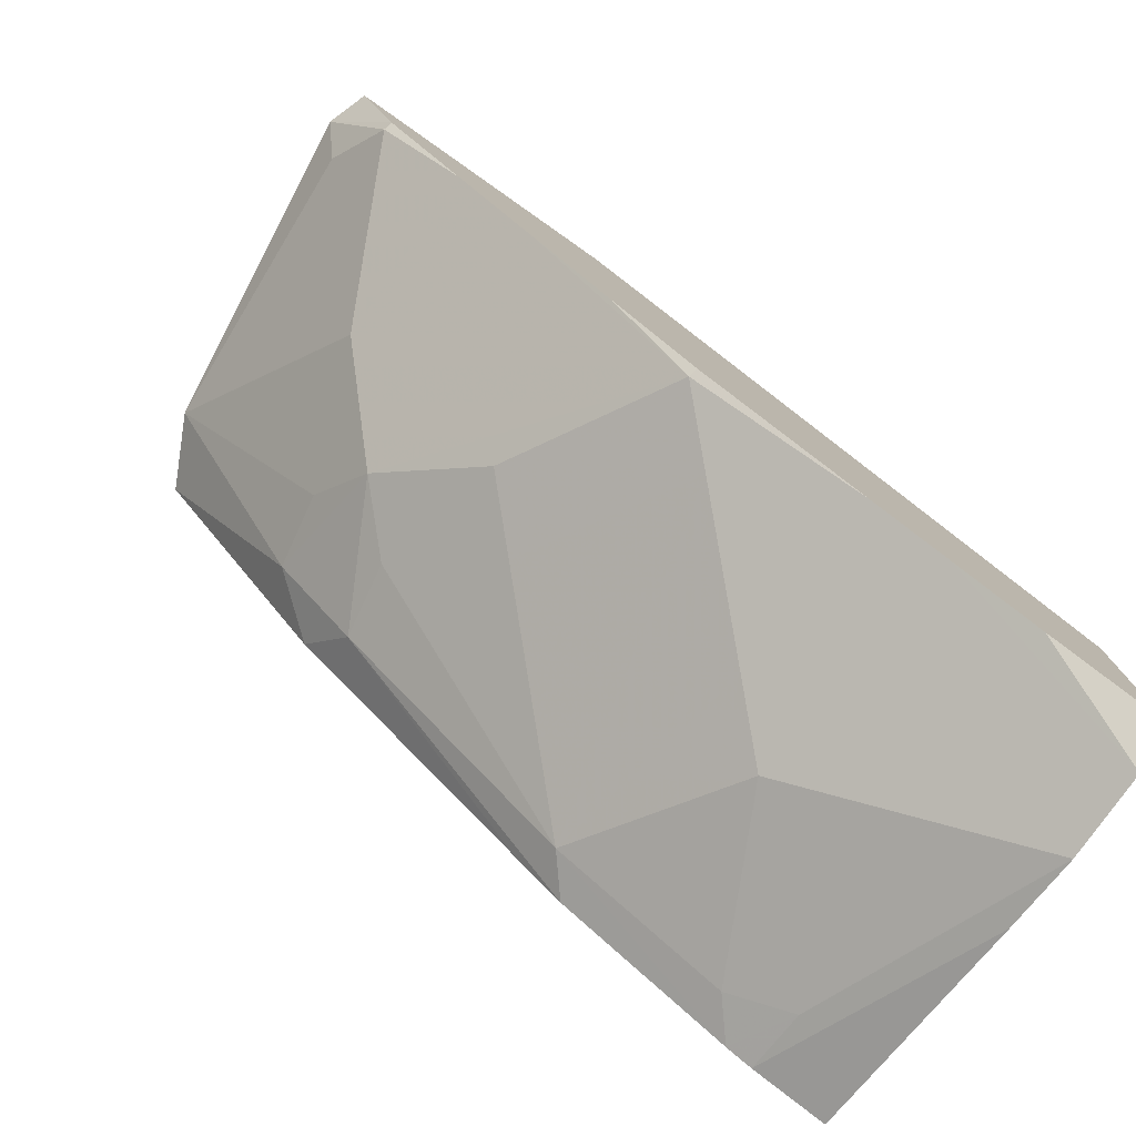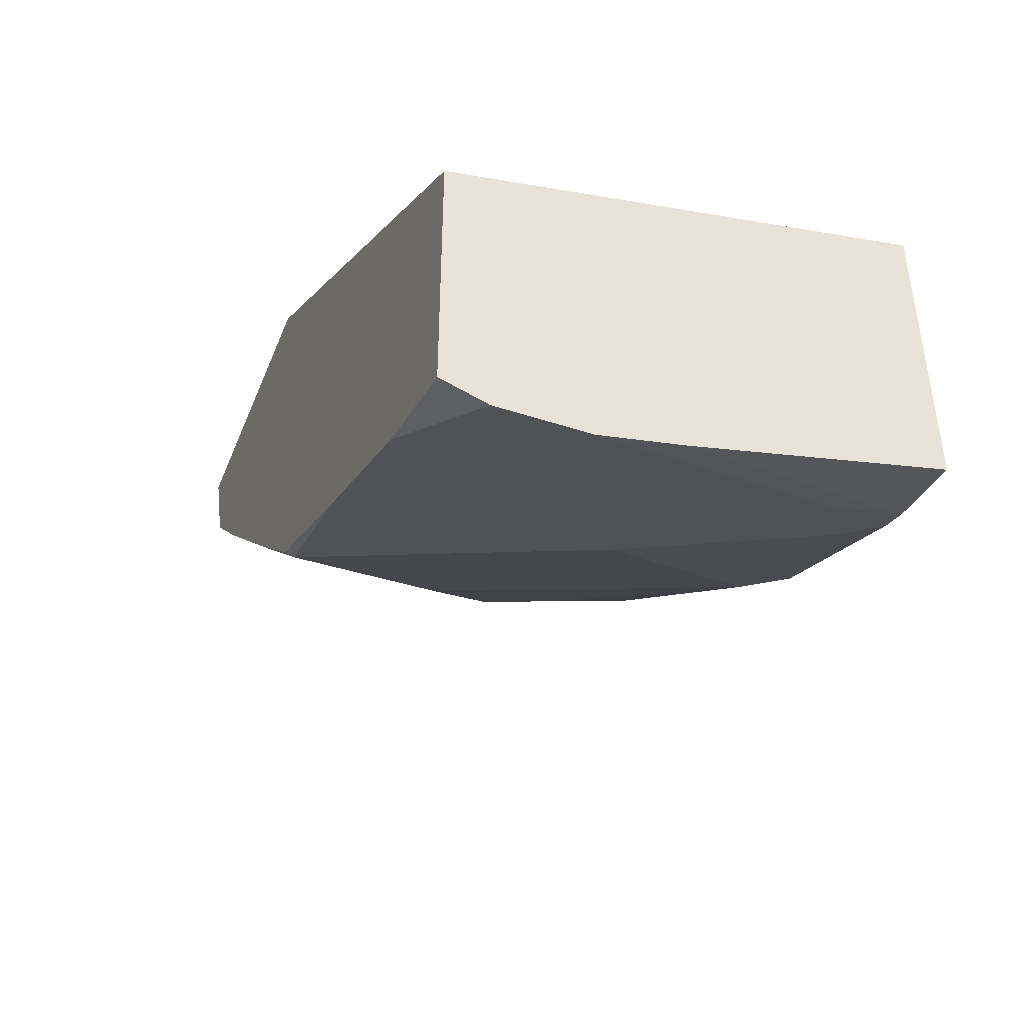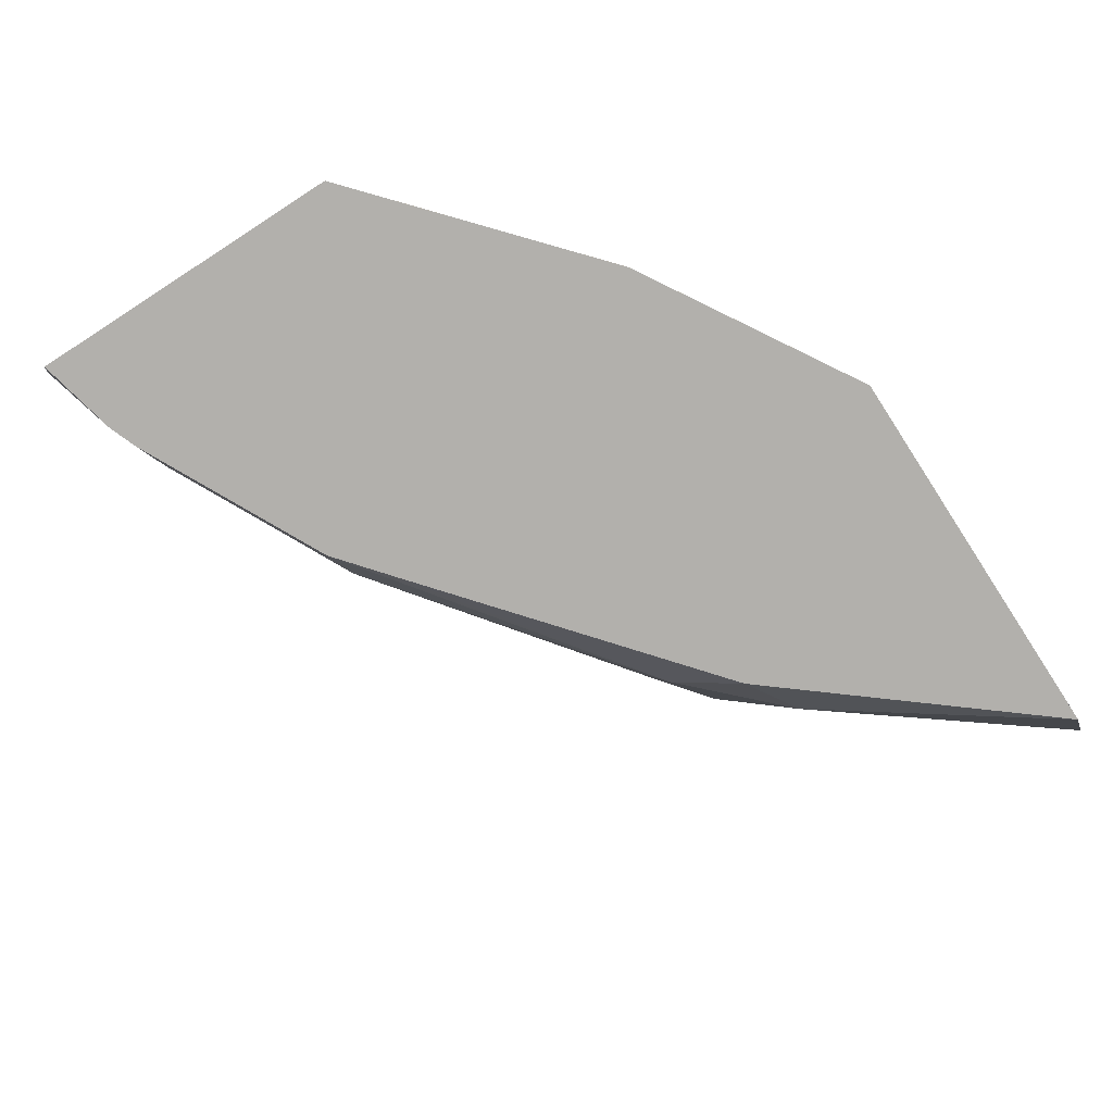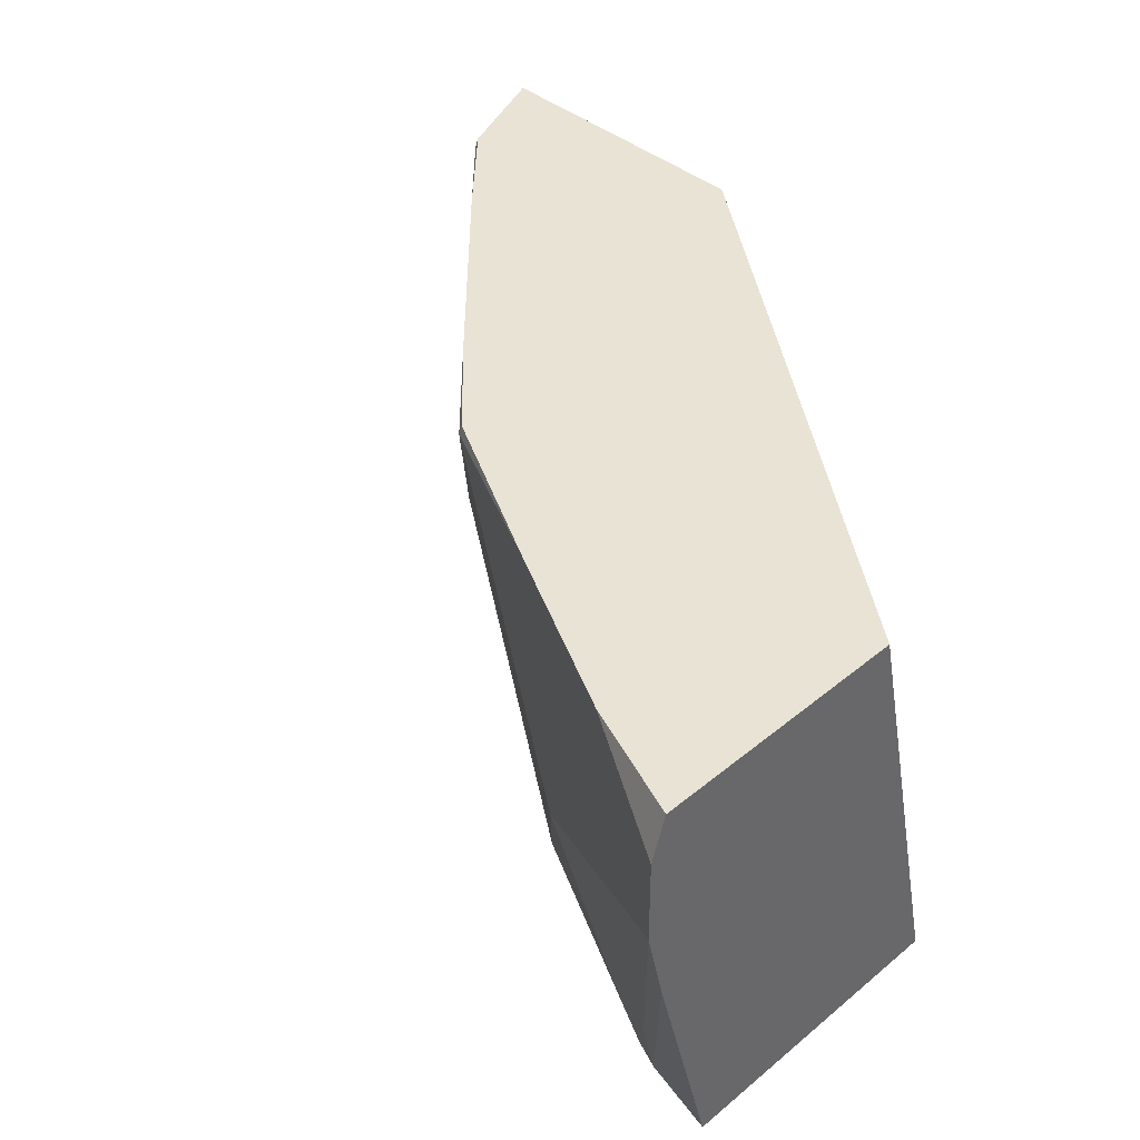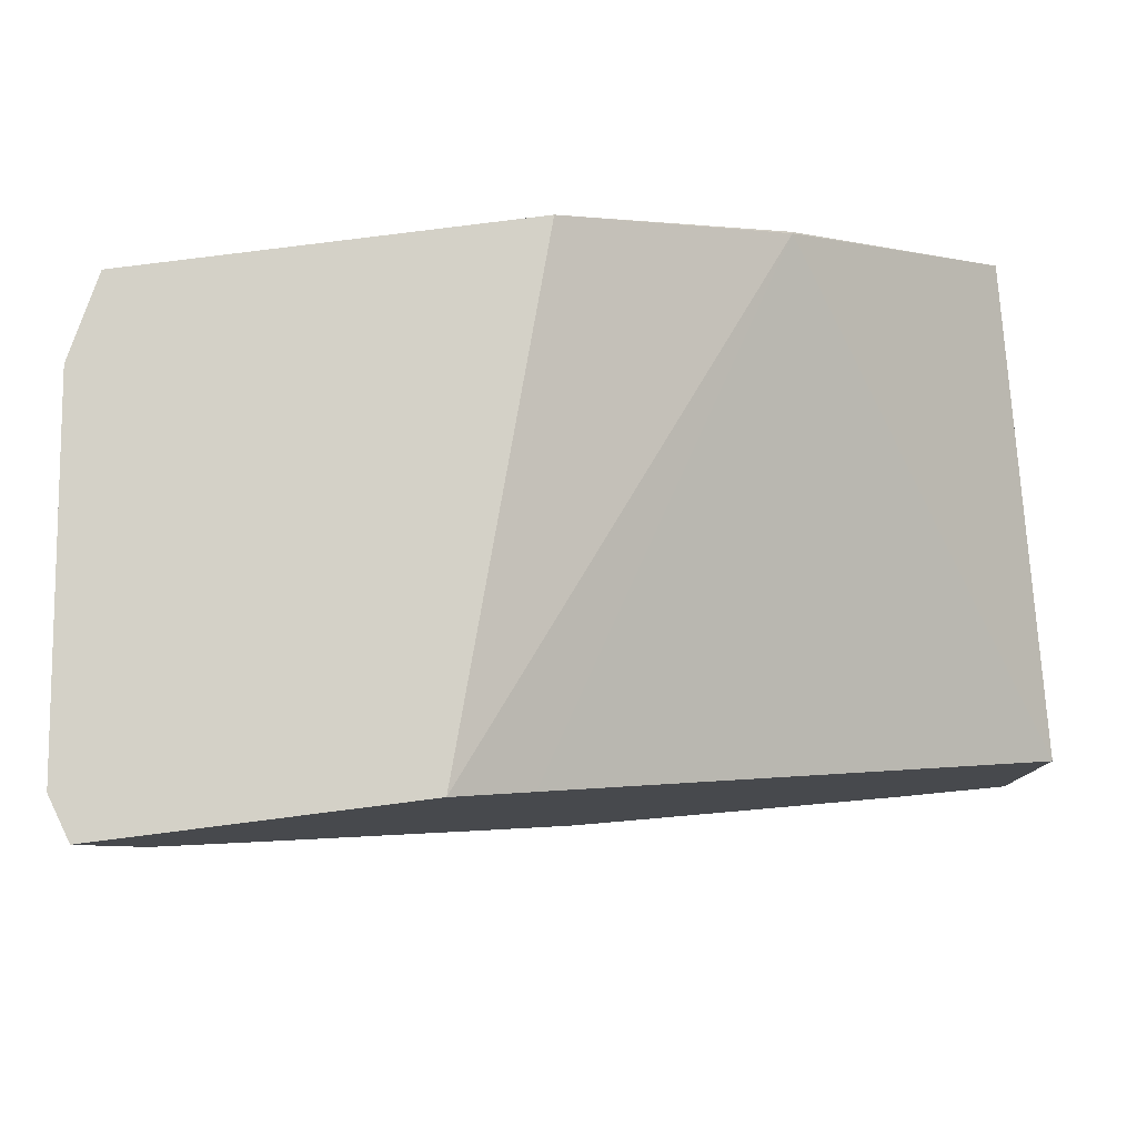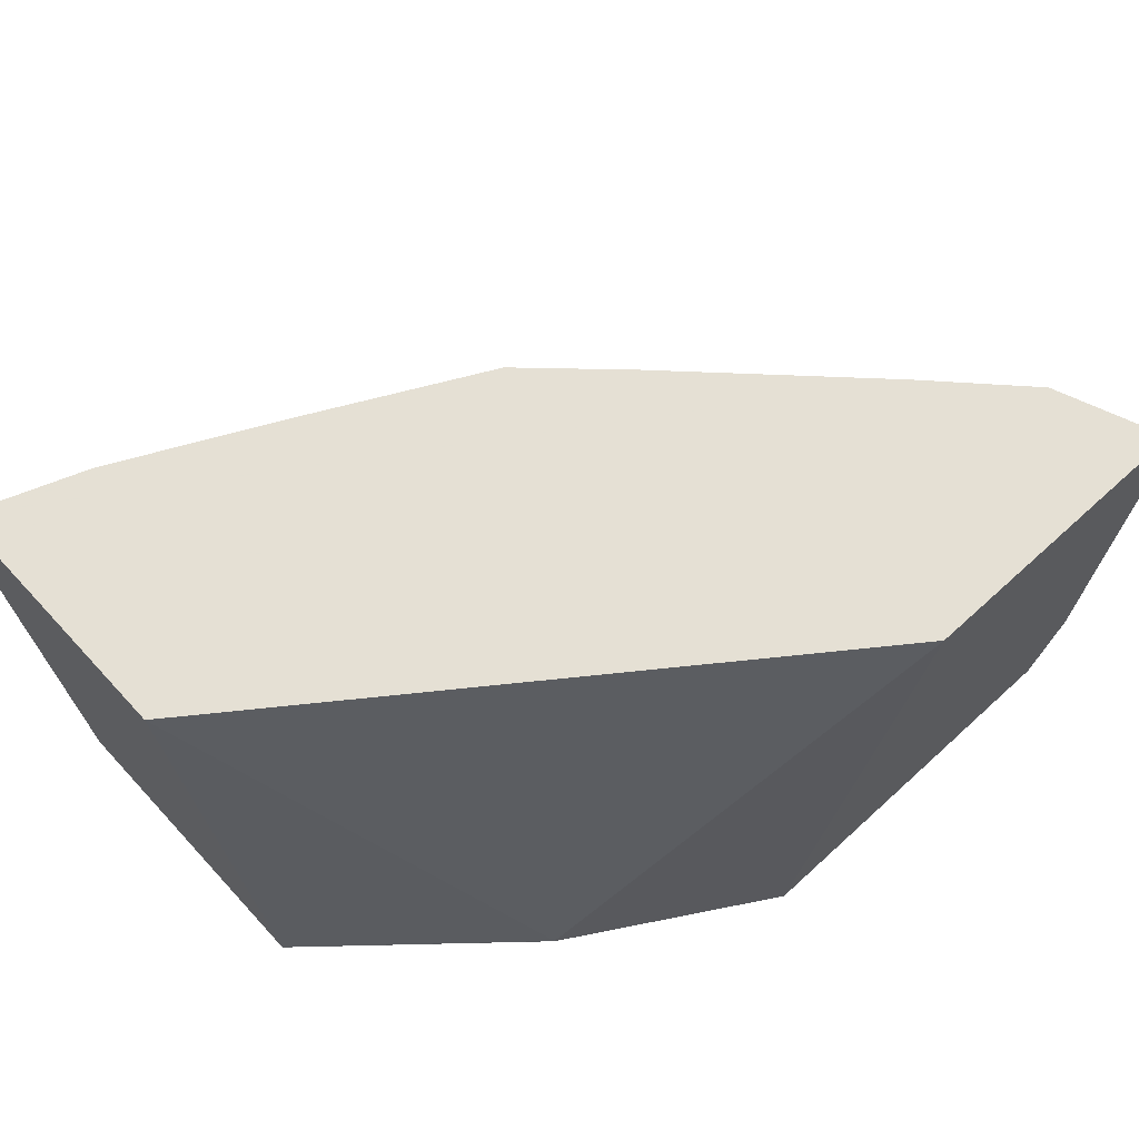
<metadata>
{"format":"obj","ext":"obj","renderer":"f3d","projection":"perspective","resolution":1024,"background":"white","views":[{"elev":-78.4,"azim":144.9,"up":"+Z"},{"elev":-44.5,"azim":-111.1,"up":"+Z"},{"elev":-78.6,"azim":-57.1,"up":"+Y"},{"elev":41.2,"azim":-135.0,"up":"+Y"},{"elev":79.8,"azim":172.8,"up":"+Z"},{"elev":65.9,"azim":-42.6,"up":"+Y"}]}
</metadata>
<code>
v 0.2456 -0.3814 -0.6529
v 0.2456 -0.4159 -0.6529
v 0.2456 -0.3639 -0.6471
v 0.2911 -0.3639 -0.6301
v 0.3256 -0.3639 -0.6129
v 0.4022 -0.3907 -0.5746
v 0.3563 -0.4367 -0.5976
v 0.3333 -0.4597 -0.6091
v 0.3103 -0.4482 -0.6206
v 0.2758 -0.5171 -0.6206
v 0.2456 -0.4474 -0.6459
v 0.2456 -0.3639 -0.5437
v 0.3563 -0.3639 -0.5976
v 0.4252 -0.3678 -0.5631
v 0.4597 -0.4367 -0.5286
v 0.4367 -0.4597 -0.5401
v 0.3678 -0.5286 -0.5746
v 0.2988 -0.5286 -0.6091
v 0.2863 -0.5435 -0.6106
v 0.2758 -0.5435 -0.6147
v 0.2456 -0.5435 -0.6214
v 0.2456 -0.5435 -0.5029
v 0.3276 -0.543 -0.431
v 0.4367 -0.3639 -0.4022
v 0.4244 -0.3639 -0.5623
v 0.4597 -0.3639 -0.5286
v 0.4941 -0.3639 -0.4942
v 0.5286 -0.3639 -0.4597
v 0.5286 -0.4367 -0.4597
v 0.4941 -0.4712 -0.4942
v 0.3552 -0.5435 -0.5762
v 0.4712 -0.4942 -0.5057
v 0.4654 -0.5258 -0.4999
v 0.3276 -0.5435 -0.431
v 0.4084 -0.5435 -0.3821
v 0.464 -0.3639 -0.3821
v 0.5623 -0.3639 -0.4244
v 0.5631 -0.3678 -0.4252
v 0.5056 -0.4942 -0.4712
v 0.5746 -0.3907 -0.4022
v 0.5674 -0.5143 -0.3821
v 0.4999 -0.5258 -0.4654
v 0.3752 -0.5435 -0.5597
v 0.4761 -0.5435 -0.4761
v 0.5528 -0.5435 -0.3821
v 0.5791 -0.3639 -0.3821
v 0.5847 -0.3806 -0.3821
v 0.5544 -0.5404 -0.3821
f 23 34 35
f 19 34 22
f 19 22 21
f 19 21 20
f 23 36 24
f 23 35 36
f 19 35 34
f 22 34 23
f 19 45 35
f 16 30 17
f 19 43 44
f 19 31 43
f 17 33 31
f 17 32 33
f 17 30 32
f 17 19 18
f 17 31 19
f 15 30 16
f 28 37 38
f 19 44 45
f 28 38 29
f 41 48 42
f 29 38 40
f 14 30 15
f 42 48 45
f 40 47 41
f 39 41 42
f 38 47 40
f 37 47 38
f 37 46 47
f 35 46 36
f 35 47 46
f 29 39 30
f 35 41 47
f 35 45 48
f 42 45 44
f 33 42 44
f 31 33 43
f 30 33 32
f 30 42 33
f 30 39 42
f 29 41 39
f 29 40 41
f 35 48 41
f 14 29 30
f 33 44 43
f 14 27 28
f 3 28 27
f 3 37 28
f 3 46 37
f 3 36 46
f 3 24 36
f 3 12 24
f 2 6 7
f 2 10 11
f 2 9 10
f 3 27 26
f 2 8 9
f 1 5 6
f 1 4 5
f 1 3 4
f 1 12 3
f 1 22 12
f 1 21 22
f 1 11 21
f 1 2 11
f 14 28 29
f 2 7 8
f 3 26 25
f 1 6 2
f 3 13 5
f 3 25 13
f 14 26 27
f 14 25 26
f 13 25 14
f 12 23 24
f 11 20 21
f 10 18 19
f 10 20 11
f 10 19 20
f 8 17 18
f 12 22 23
f 8 18 10
f 7 17 8
f 6 13 14
f 6 17 7
f 6 16 17
f 6 15 16
f 6 14 15
f 5 13 6
f 8 10 9
f 3 5 4

</code>
